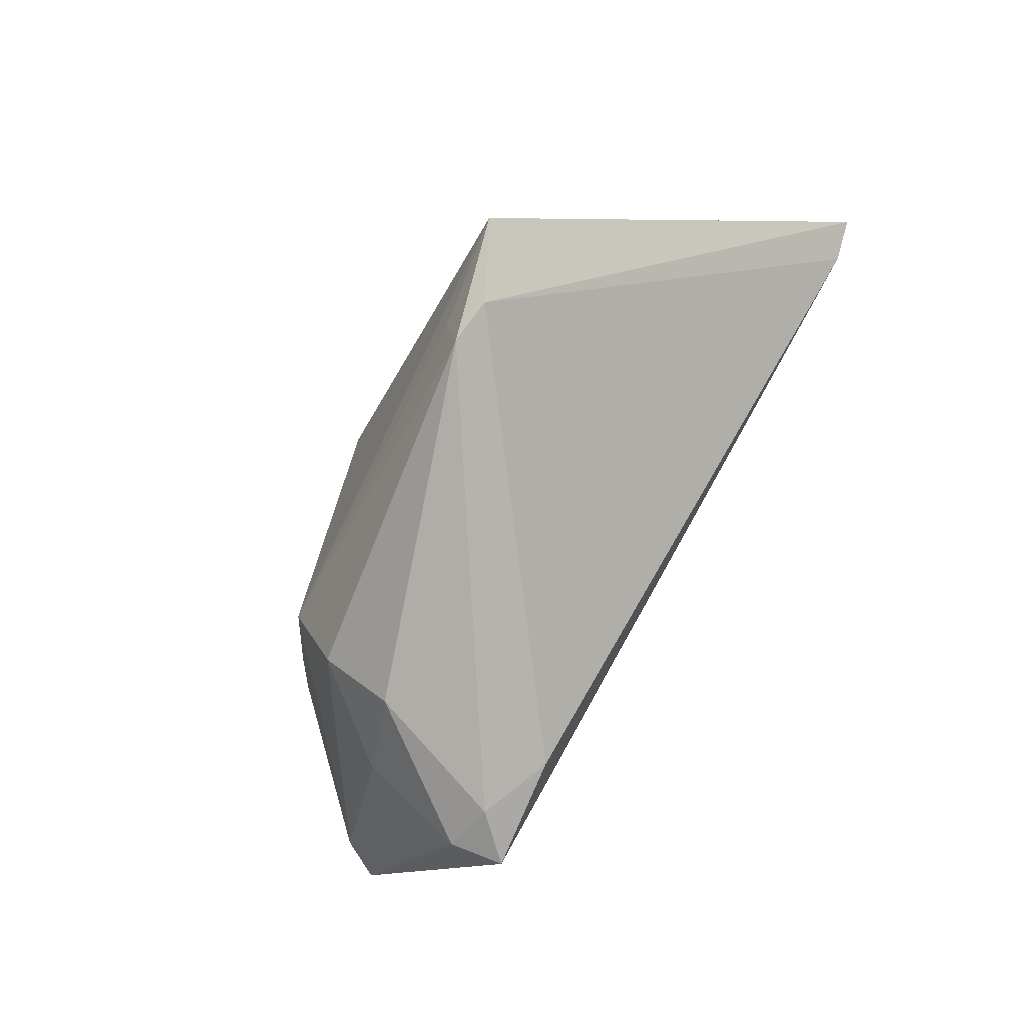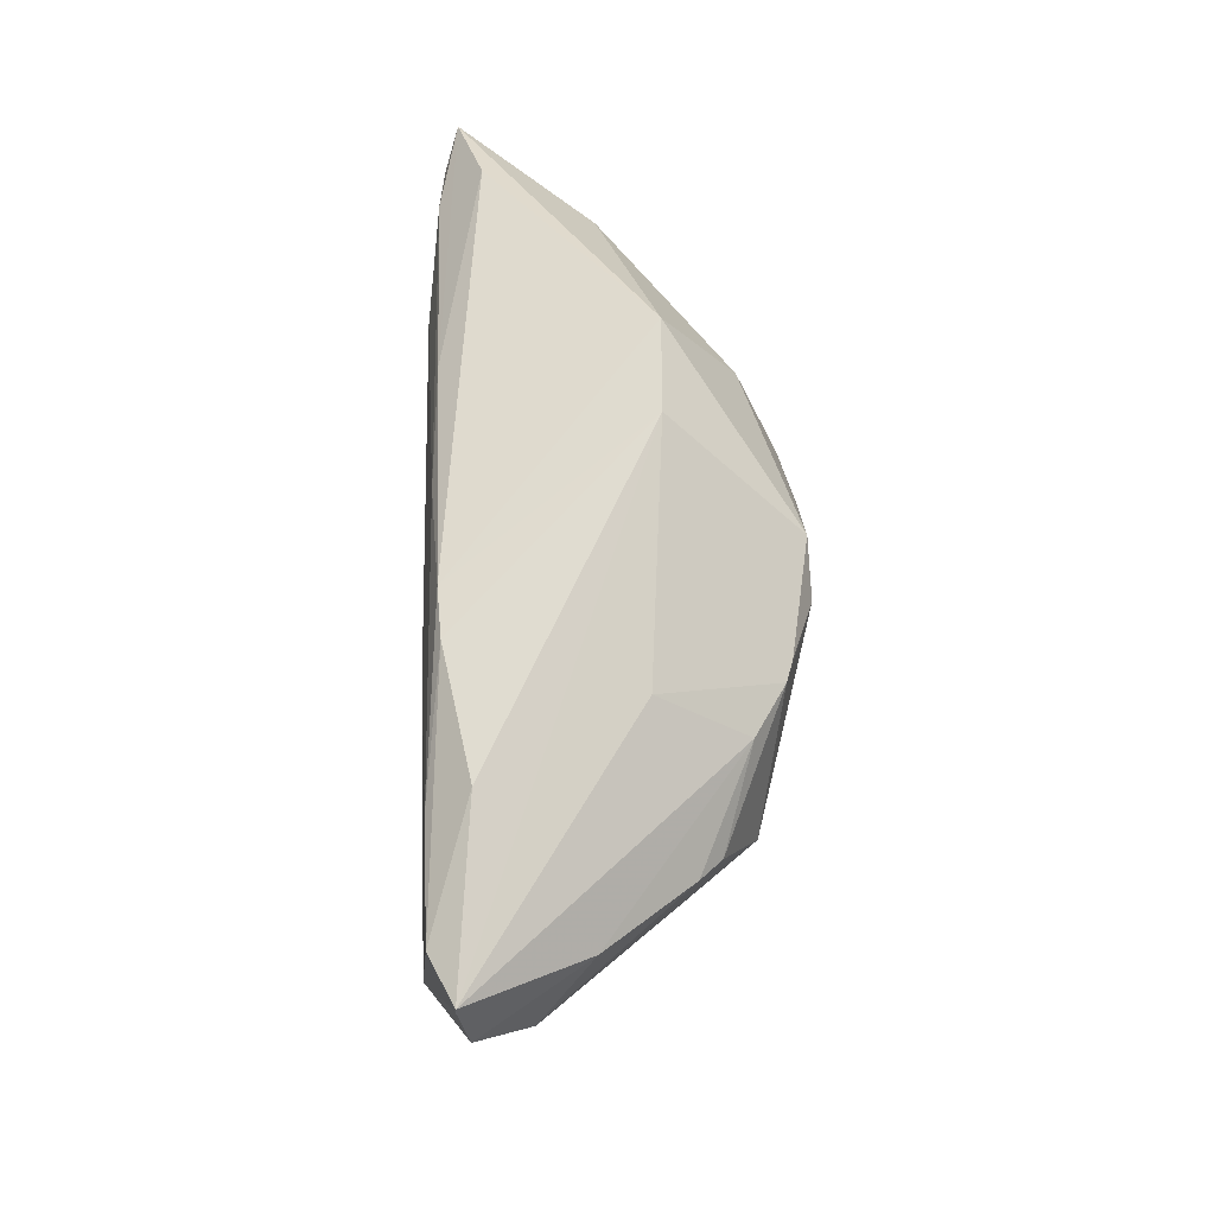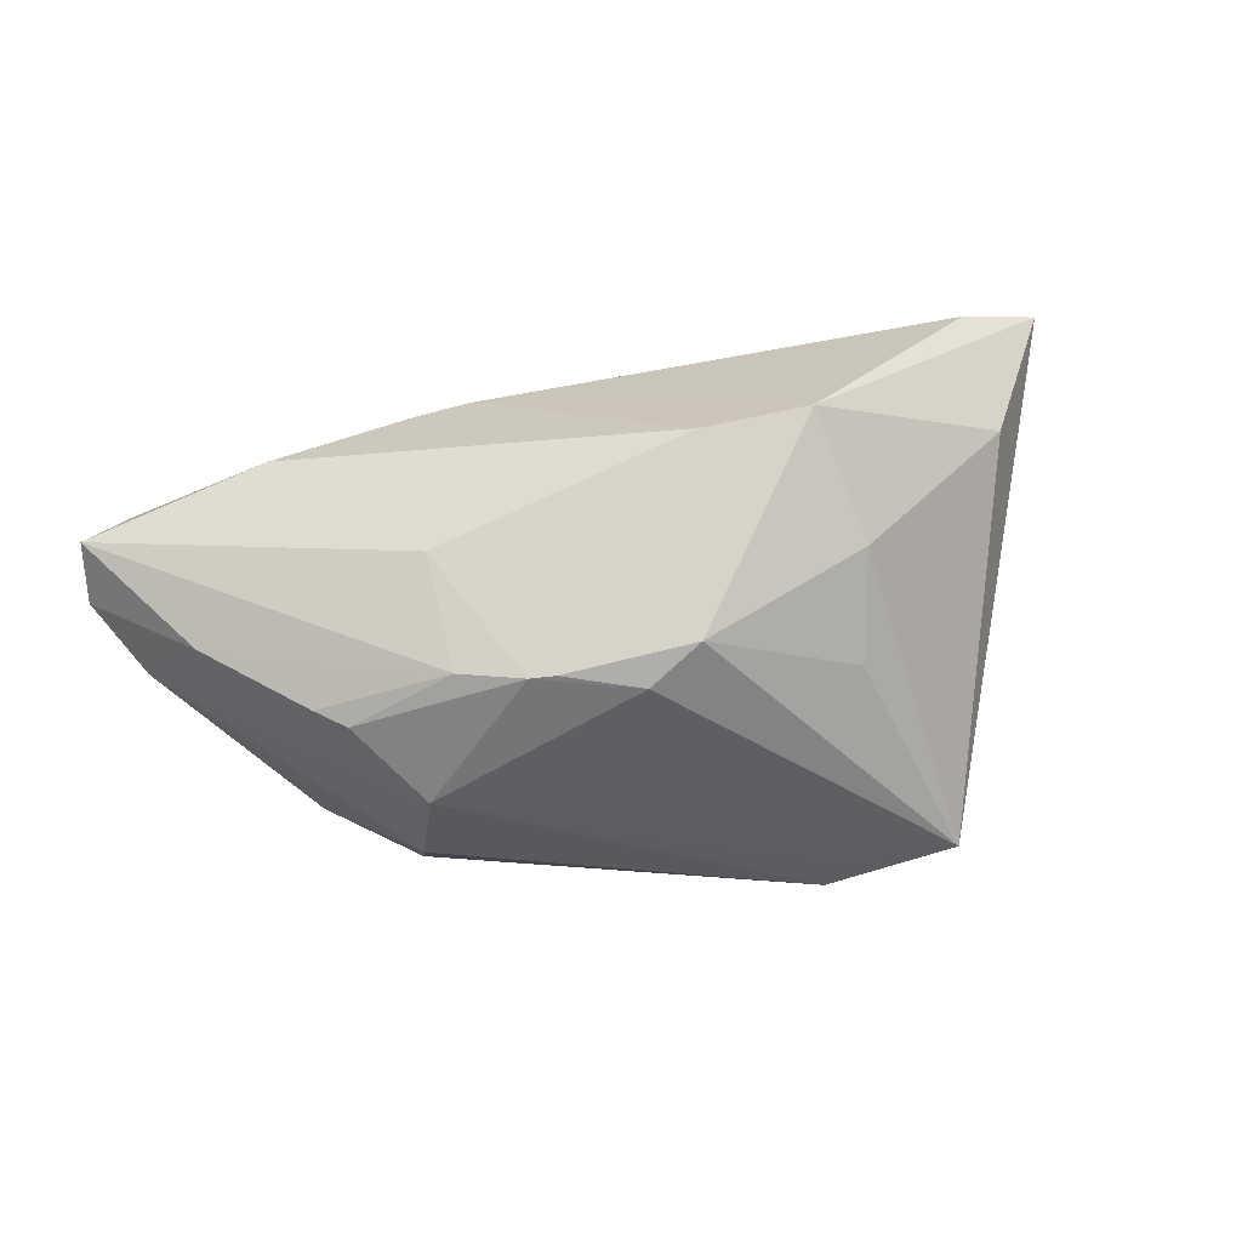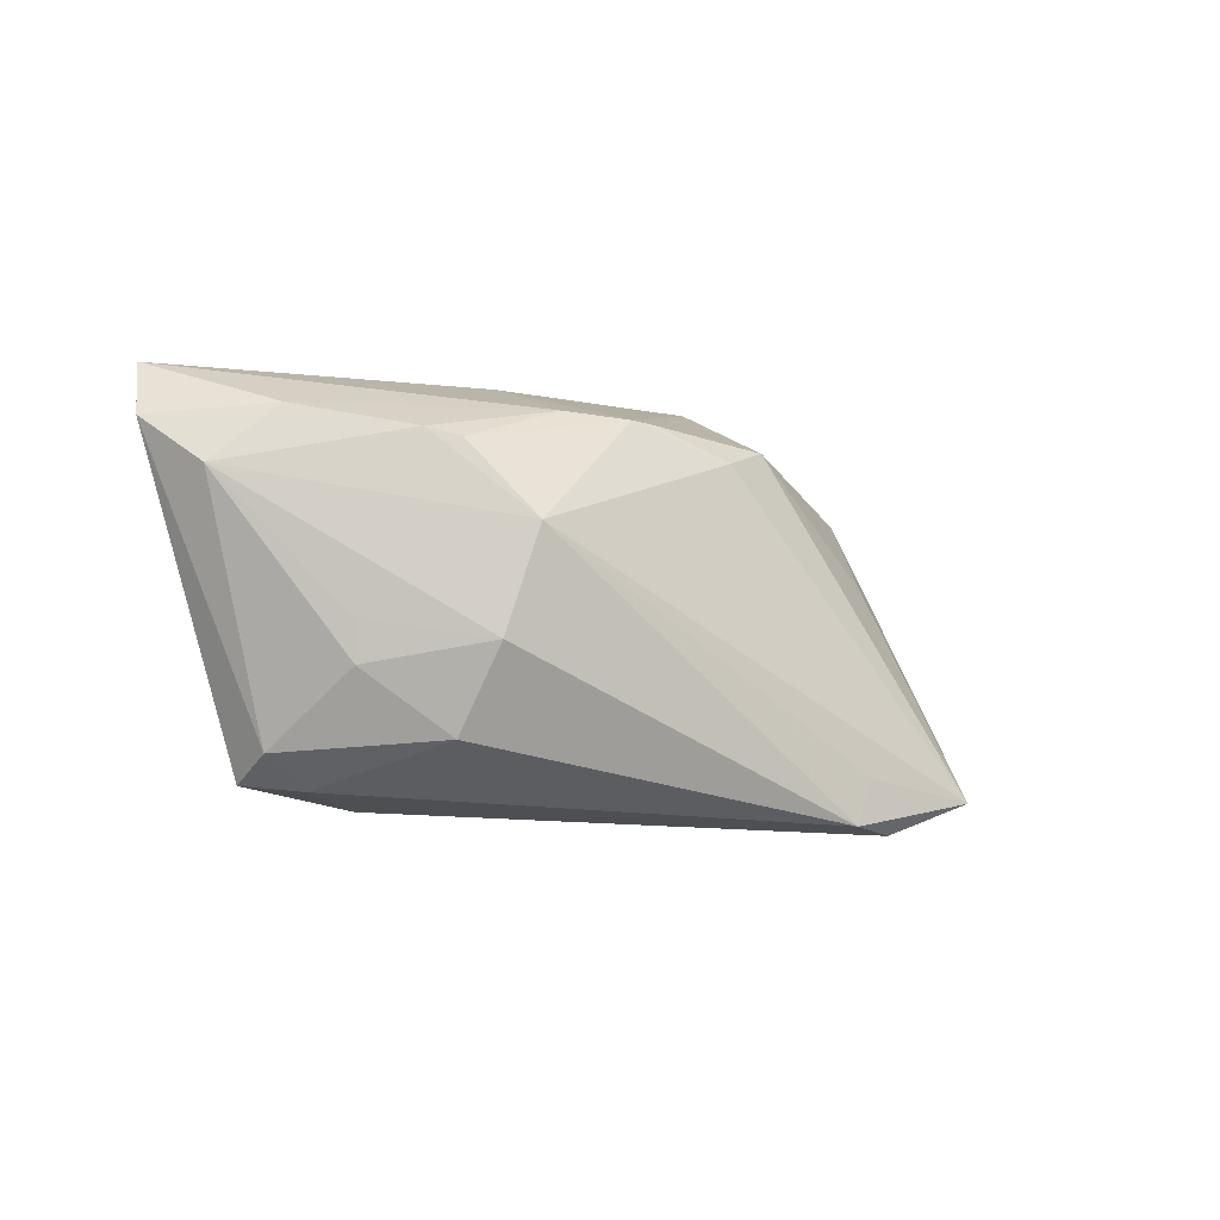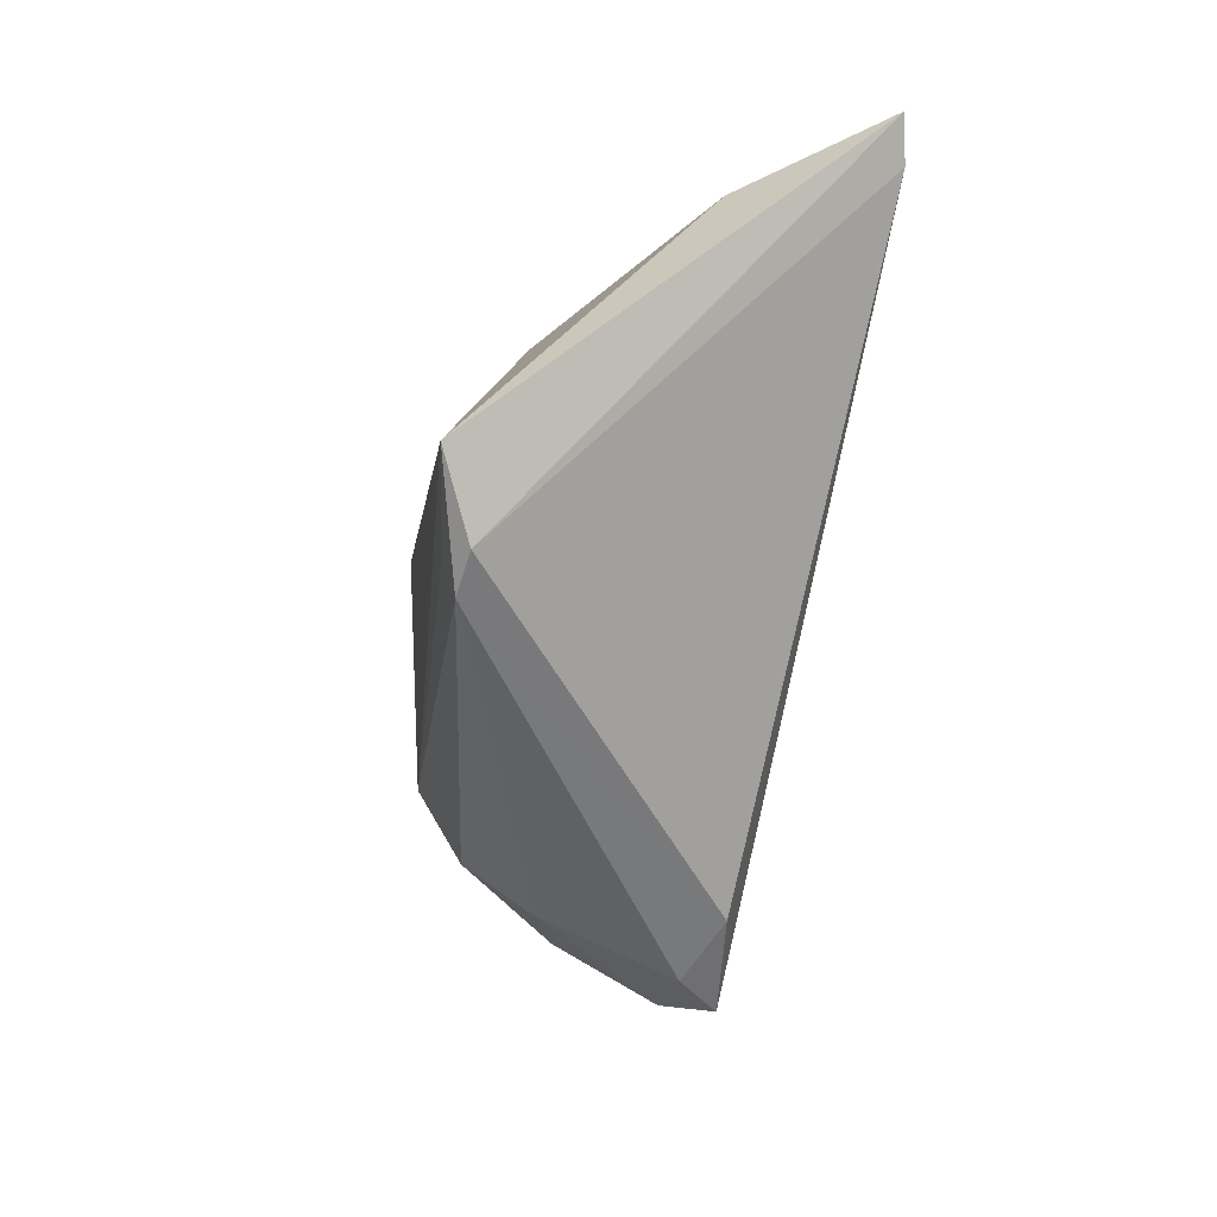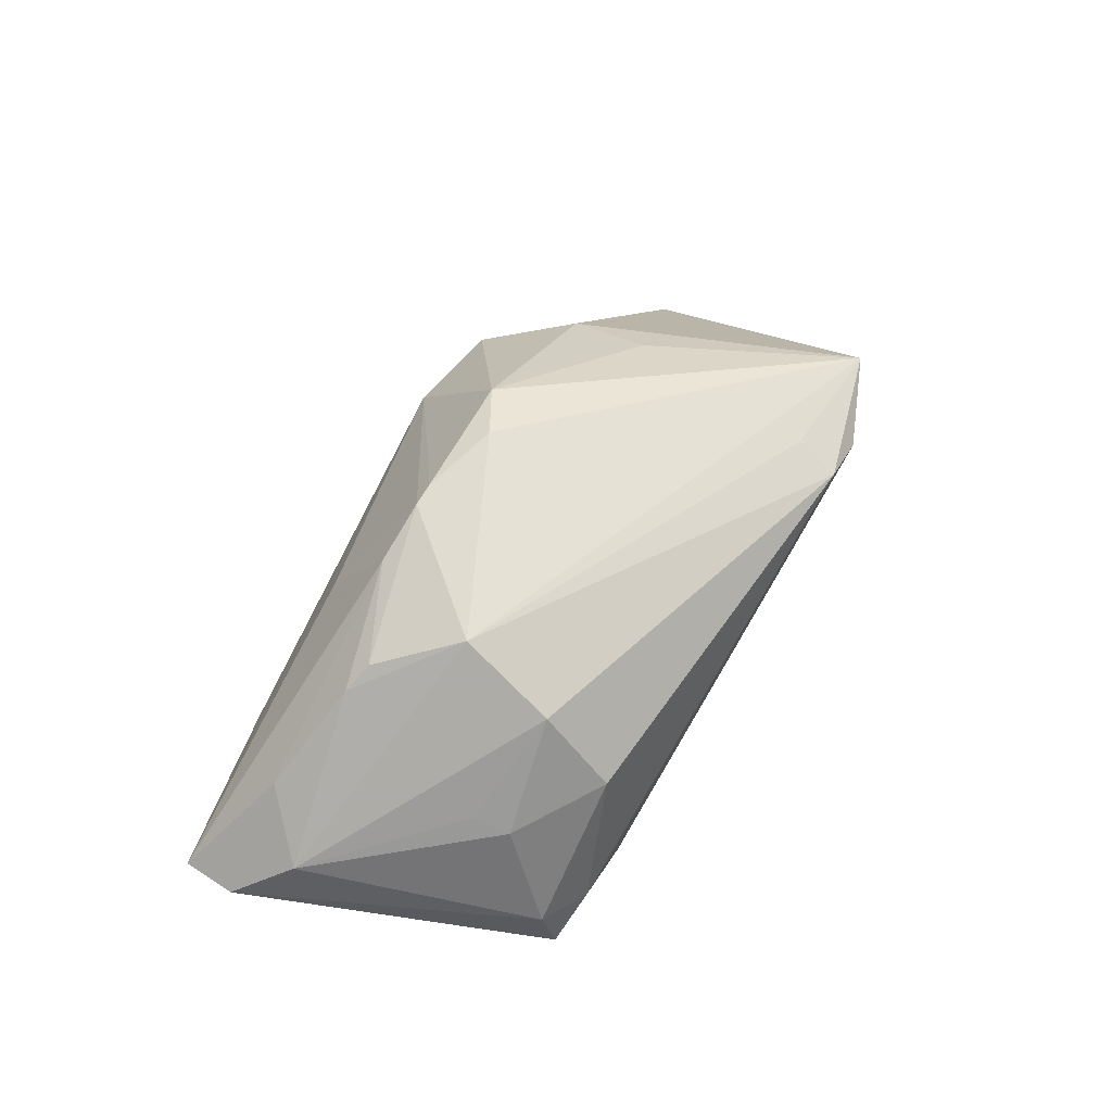
<metadata>
{"format":"obj","ext":"obj","renderer":"f3d","projection":"perspective","resolution":1024,"background":"white","views":[{"elev":-79.4,"azim":59.6,"up":"+Y"},{"elev":54.7,"azim":-86.6,"up":"+Y"},{"elev":34.9,"azim":-15.0,"up":"+Y"},{"elev":-29.1,"azim":-42.3,"up":"+Y"},{"elev":-52.8,"azim":79.5,"up":"+Y"},{"elev":55.0,"azim":-53.1,"up":"+Z"}]}
</metadata>
<code>
v -0.02613 -0.01833 0.01259
v -0.01252 0.009595 0.02112
v 0.0457 0.01819 -0.02328
v 0.002798 0.01203 0.02237
v -0.02258 0.008969 0.01716
v -0.037 0.003135 0.01195
v 0.01929 -0.0279 0.01925
v -0.03557 -0.01988 0.000227
v -0.03601 -0.02692 -0.01954
v 0.001393 0.01907 -0.01949
v -0.03766 0.0156 -0.01638
v 0.04672 0.01551 -0.004327
v -0.05819 0.005968 -0.01017
v -0.02497 -0.02629 0.004036
v 0.00698 0.02741 0.005553
v -0.05298 -0.000529 -0.004277
v -0.04786 0.00621 0.001937
v 0.04674 0.02356 -0.01789
v 0.01823 0.02002 -0.02049
v 0.01983 -0.02244 0.02105
v -0.03704 0.0203 -0.01137
v -0.03074 -0.0279 -0.01402
v 0.02228 0.002856 0.01907
v 0.02502 -0.02712 0.01854
v -0.03722 -0.01556 0.001926
v -0.0192 0.011 -0.01895
v -0.02183 -0.02629 -0.01776
v 0.05819 0.01979 -0.02211
v -0.01959 0.02064 -0.01629
v 0.02403 0.01474 0.01361
v -0.003221 0.007647 0.02328
v -0.03729 -0.02588 -0.01282
v 0.03071 0.0134 -0.02328
v -0.02299 0.01719 0.006022
v -0.05805 0.01263 -0.01142
v -0.0337 0.002085 0.01445
v -0.05207 0.01344 -0.0149
v 0.0202 0.0279 0.004776
v -0.05814 0.01336 -0.01134
v -0.02611 -0.006695 0.01841
v 0.0339 -0.02202 0.02314
v 0.05291 0.01716 -0.02328
v -0.01543 0.009315 0.0205
v -0.01302 0.02094 -0.0173
f 38 15 4
f 7 40 1
f 7 41 20
f 20 40 7
f 41 40 20
f 9 33 42
f 42 27 9
f 12 41 28
f 28 38 12
f 30 38 4
f 41 12 30
f 30 12 38
f 18 38 28
f 15 39 34
f 15 29 21
f 21 39 15
f 35 9 13
f 13 39 35
f 9 35 37
f 37 35 39
f 37 21 29
f 39 21 37
f 16 1 40
f 19 18 28
f 7 27 24
f 27 42 24
f 24 41 7
f 28 41 24
f 24 42 28
f 4 41 23
f 23 30 4
f 41 30 23
f 5 34 39
f 26 33 9
f 9 37 26
f 25 8 1
f 1 16 25
f 25 16 8
f 22 27 7
f 9 27 22
f 1 8 14
f 7 1 14
f 14 22 7
f 3 42 33
f 28 42 3
f 3 19 28
f 6 16 40
f 15 34 43
f 34 5 43
f 11 26 37
f 11 37 29
f 32 14 8
f 8 16 32
f 9 22 32
f 22 14 32
f 13 9 32
f 32 16 13
f 17 5 39
f 17 6 5
f 17 39 13
f 16 6 17
f 13 16 17
f 4 15 2
f 15 43 2
f 5 6 36
f 36 43 5
f 36 6 40
f 40 43 36
f 44 11 29
f 18 19 44
f 38 18 44
f 44 29 15
f 15 38 44
f 33 26 10
f 26 11 10
f 10 3 33
f 19 3 10
f 10 44 19
f 11 44 10
f 31 41 4
f 4 2 31
f 31 40 41
f 31 43 40
f 31 2 43

</code>
